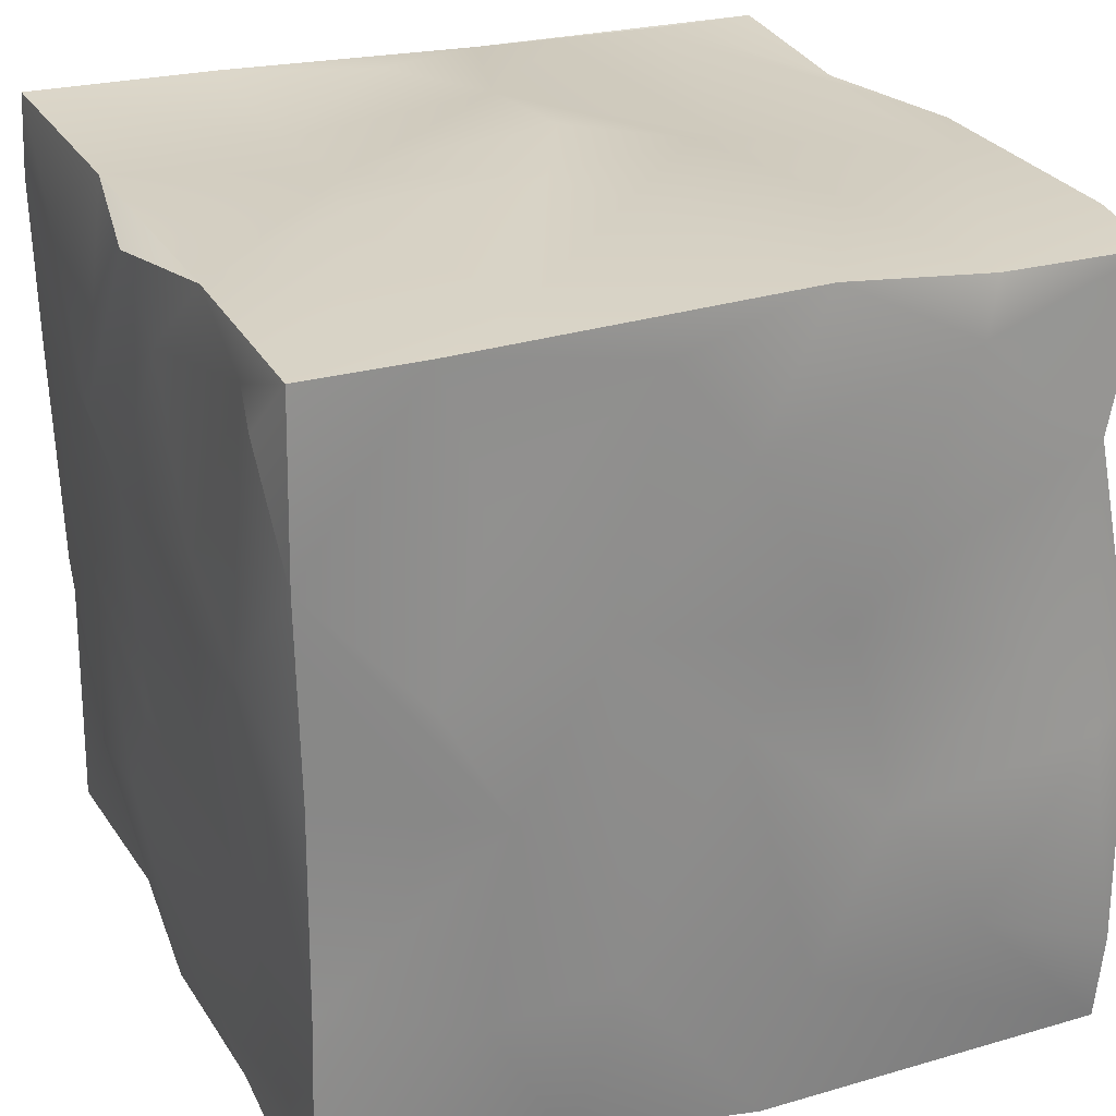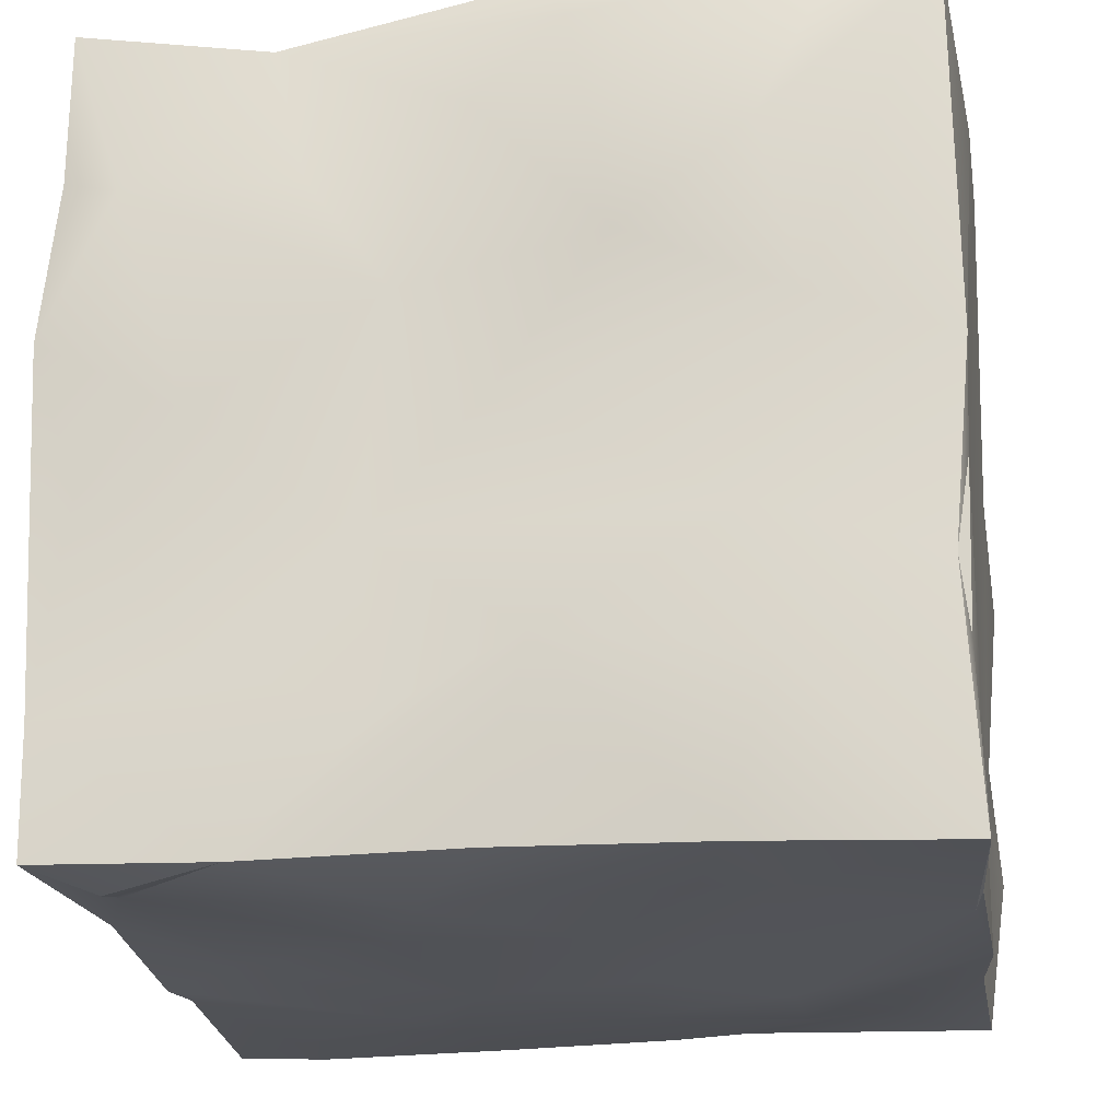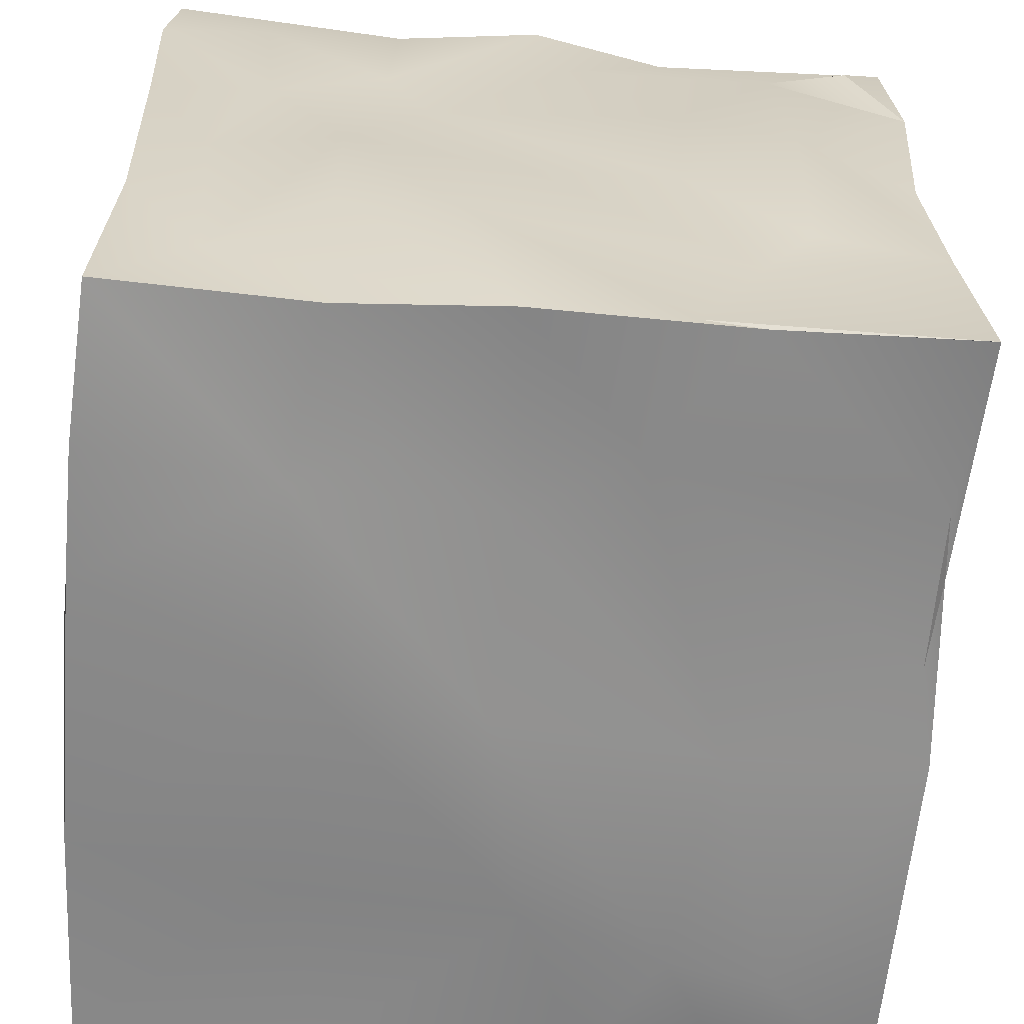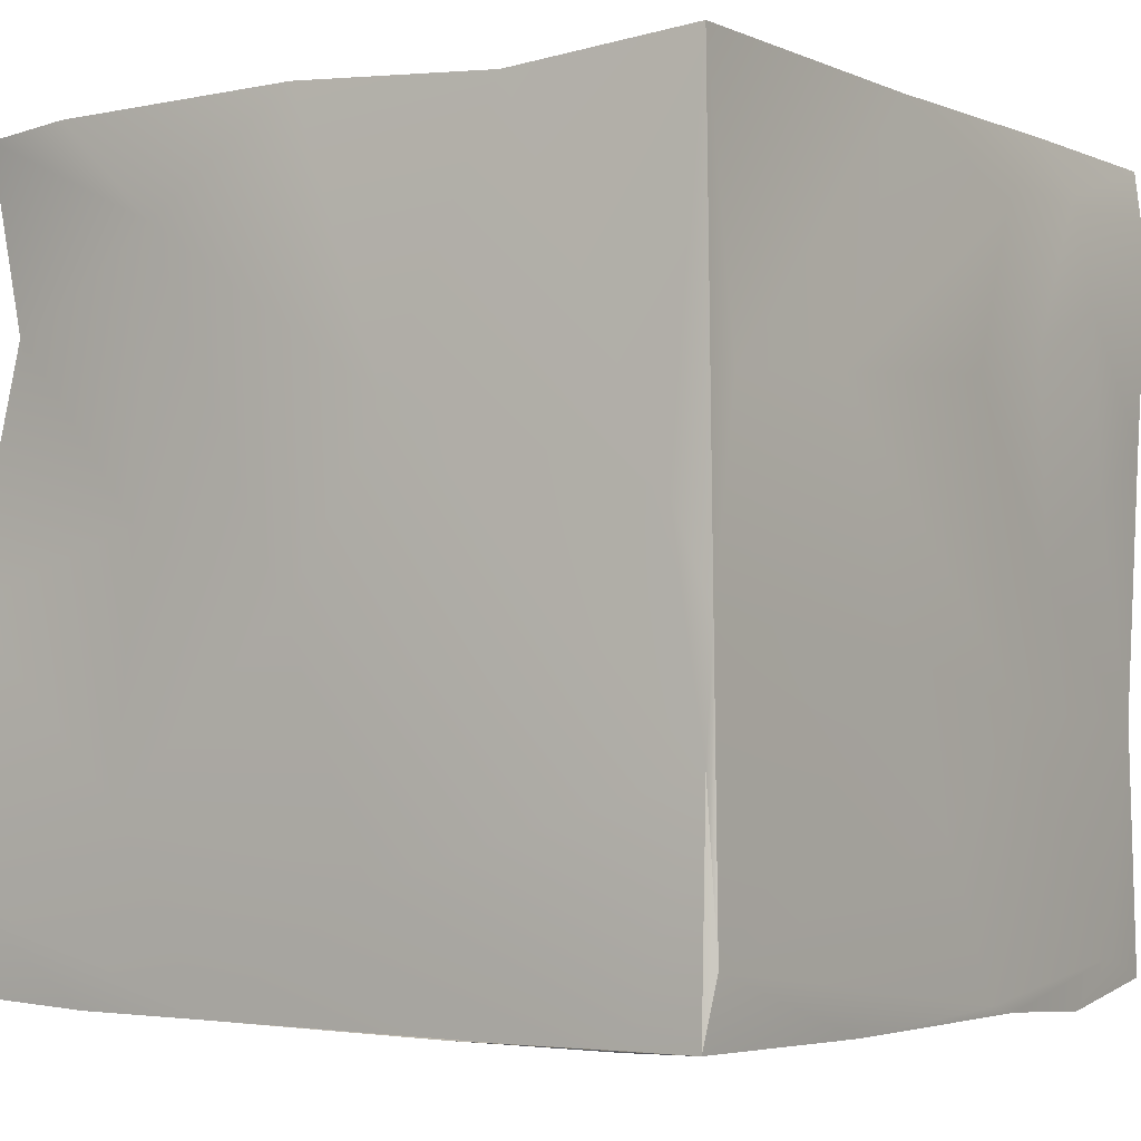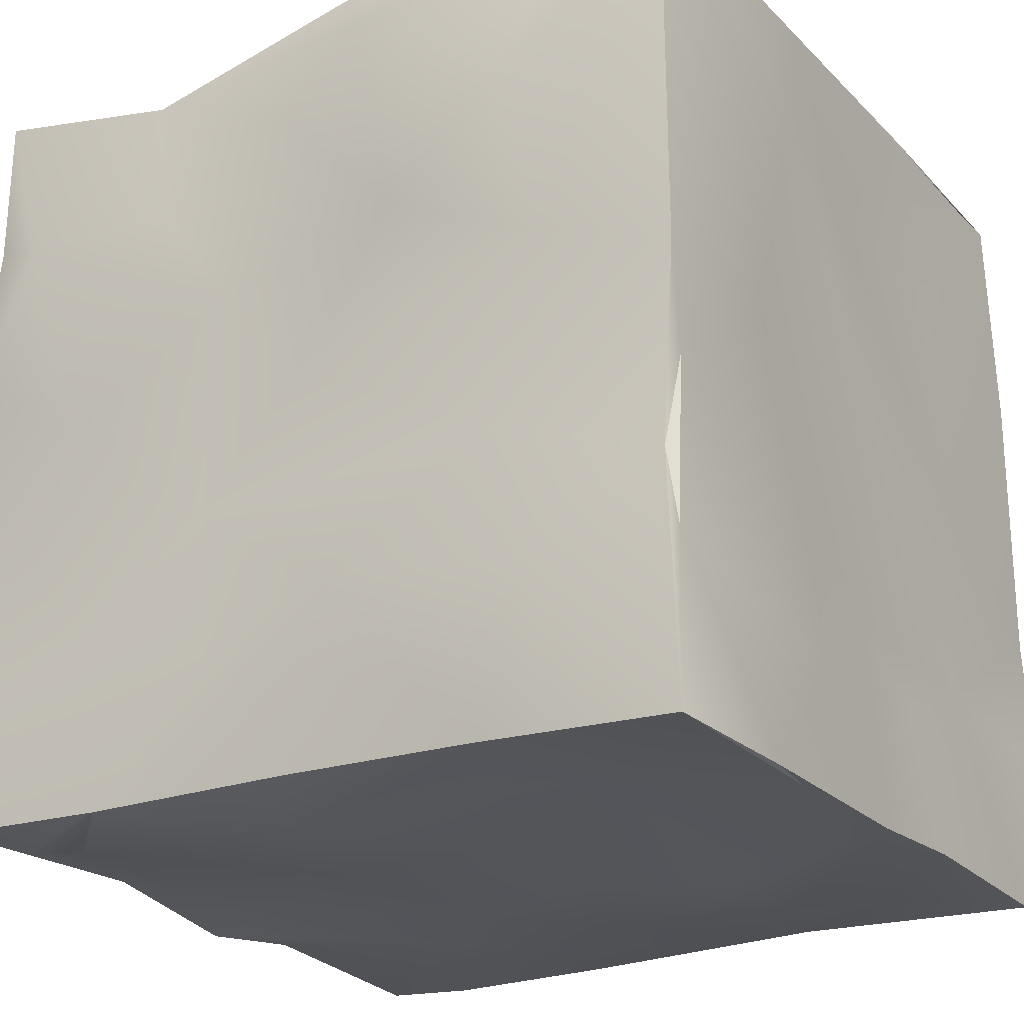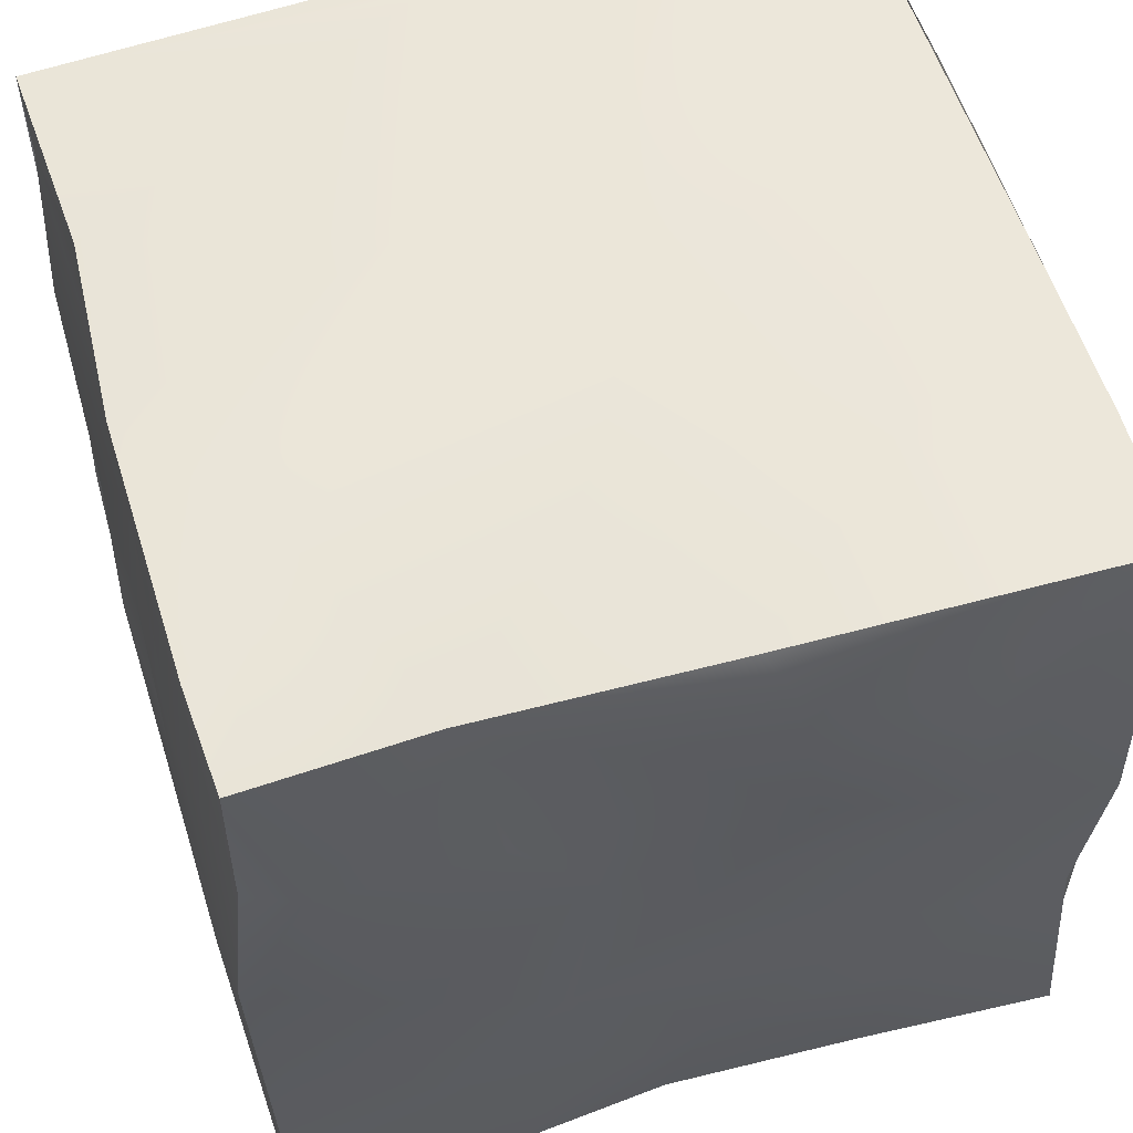
<metadata>
{"format":"obj","ext":"obj","renderer":"f3d","projection":"perspective","resolution":1024,"background":"white","views":[{"elev":26.1,"azim":-113.0,"up":"+Y"},{"elev":-20.4,"azim":-81.8,"up":"+Z"},{"elev":-63.3,"azim":175.3,"up":"+Y"},{"elev":-3.2,"azim":34.7,"up":"+Y"},{"elev":-22.3,"azim":-59.2,"up":"+Z"},{"elev":55.5,"azim":-107.1,"up":"+Z"}]}
</metadata>
<code>
g
v -10.38 -10.38 -10.41
v -10.31 -10.39 -10.41
v -10.15 -10 -4.061
v -9.962 -10.23 -5.931
v -10.47 -10.46 0.8713
v -9.928 -10.35 -1.778
v -10.52 -6.062 -6.184
v -10.54 -5.722 -2.814
v -10.14 -4.979 -10.18
v -9.954 0.2709 -10.08
v -10.55 -0.846 -5.468
v -10.19 0.147 0.1001
v -10.22 2.981 -3.052
v -5.138 -10.2 -10.21
v -5.444 -5.899 -10.01
v -9.276 -8.014 -2.678
v -8.739 -6.738 -2.904
v -6.787 -4.025 -10.27
v -6.935 2.193 -10.63
v -8.473 -6.798 -3.171
v -7.066 -7.756 -2.013
v -3.563 -1.482 -10.6
v -3.524 -10.02 -10.25
v -2.619 -10.38 -6.968
v -5.364 -10.27 1.183
v 0.1004 -10.08 -4.955
v 0.5169 -10.4 -10.39
v 0.5191 -10.72 0.1569
v 2.049 -5.555 -10.89
v -0.2343 -6.972 -6.111
v -0.2458 -6.965 -6.107
v 0.3777 -2.324 -10.79
v -0.2482 -6.963 -6.106
v -10.32 -10.32 10.28
v -10.54 -6.966 2.06
v -10.4 -8.005 10.48
v -11.13 -5.994 6.179
v -10.63 -2.753 3.874
v -10.75 -1.747 9.326
v -10.28 -1.081 10.48
v -10.44 2.283 2.754
v -10.53 0.5575 7.336
v -7.28 -10.78 7.415
v -6.641 -10.48 10.32
v -5.621 -5.818 10.33
v -4.573 -10.85 6.911
v -4.8 0.6079 10.66
v -2.767 -10.48 10.42
v -0.8586 -10.51 6.016
v 2.073 -7.338 10.78
v -0.4099 -1.416 10.6
v -10.34 5.648 -10.29
v -10.56 2.315 -7.228
v -10.18 6.295 -5.866
v -10.28 9.407 -1.776
v -10.62 6.905 0.04303
v -8.951 8.672 -10.59
v -10.19 10.23 -6.969
v -10.17 10.2 -10.15
v -10.3 10.58 2.035
v -6.782 8.895 -10.09
v -8.256 10.39 -4.168
v -3.702 10.02 -9.978
v -3.943 10.64 0.06549
v -3.828 3.504 -10.6
v -4.661 10.55 -5.809
v -0.9203 7.588 -10.37
v -2.575 4.122 -6.666
v -1.636 10.56 -6.168
v -1.196 10.49 -0.7803
v 2.845 2.426 -10.51
v -2.11 5.831 -7.538
v -2.089 5.867 -7.481
v -2.092 5.848 -7.516
v 0.02681 9.672 -10.76
v 0.5054 10.6 -5.188
v -10.55 4.333 5.62
v -9.574 5.389 9.592
v -10.53 8.747 5.668
v -10.11 10.15 10.09
v -10.17 10.16 6.131
v -9.383 5.269 9.617
v -7.493 10.3 10.38
v -5.427 10.59 4.671
v -3.164 10.4 9.146
v -4.46 7.545 10.59
v -0.4878 10.34 10.37
v -0.07578 10.53 3.511
v 1.459 9.927 5.093
v 3.299 -10.1 -6.512
v -0.2379 -6.97 -6.11
v 4.884 -10.16 -10.02
v 5.584 -10.47 -5.544
v 4.749 -10.92 -0.4184
v 4.992 -5.674 -10.9
v 7.962 -7.572 -10.15
v 5.024 -0.7737 -10.76
v 8.405 -1.941 -10.68
v 10.32 -10.32 -10.28
v 10.51 -10.86 -6.279
v 10.59 -10.61 -2.721
v 10.44 3.21 -10.44
v 10.5 -9.669 -8.278
v 10.66 -10.37 -1.436
v 10.19 -3.798 -10.2
v 10.64 -3.562 -3.03
v 10.4 -6.414 0.186
v 10.26 -0.4803 -5.391
v 10.53 1.559 -7.881
v 4.936 -10.44 5.745
v 4.069 -10.52 10.52
v 8.471 -10.51 10.5
v 10.42 -4.874 10.51
v 2.385 3.082 10.68
v 10.58 -10.59 4.665
v 10.36 -10.45 10.6
v 9.577 0.7243 10.57
v 10.61 -1.742 10.51
v 10.59 -8.795 10.32
v 10.83 -2.411 3.189
v 10.32 3.26 9.168
v 3.995 10.15 -10.17
v 1.523 10.78 0.6331
v 4.167 4.079 -10.84
v 2.052 1.737 -2.455
v 2.188 3.875 -2.598
v 3.964 3.154 -3.156
v 3.627 2.731 -1.21
v 6.053 9.763 -4.942
v 5.323 10.55 0.4558
v 7.235 3.634 -10.42
v 10.41 10.42 -10.47
v 7.68 8.176 -10.64
v 9.231 10.29 -1.115
v 10.7 8.079 -10.51
v 10.21 10.45 -5.369
v 10.57 4.173 -1.261
v 10.67 6.396 -7.291
v 10.51 5.092 -4.526
v 10.4 8.577 -3.185
v 10.46 9.133 -6.635
v 10.33 10.23 1.975
v 4.972 9.971 9.968
v 5.177 9.949 9.544
v 9.08 10.5 3.809
v 10.24 10.2 7.509
v 10.26 10.24 10.18
v 10.61 3.591 5.293
g
f 3 1 4
f 5 3 6
f 9 2 1
f 7 1 3
f 3 8 7
f 7 9 1
f 11 9 7
f 8 11 7
f 11 10 9
f 13 11 8
f 14 1 2
f 4 1 14
f 6 3 4
f 17 16 20
f 17 21 16
f 21 20 16
f 21 17 20
f 2 23 14
f 24 4 14
f 24 6 4
f 25 6 24
f 15 23 2
f 18 22 15
f 25 24 26
f 27 14 23
f 28 25 26
f 15 32 29
f 30 33 31
f 22 32 15
f 37 38 35
f 37 35 34
f 36 37 34
f 40 39 36
f 35 12 8
f 38 12 35
f 41 12 38
f 42 38 39
f 25 43 5
f 36 34 44
f 47 40 45
f 25 5 6
f 46 44 43
f 48 36 44
f 45 36 48
f 48 44 46
f 49 46 28
f 48 46 49
f 51 47 45 50
f 52 10 11
f 53 52 11
f 13 54 53
f 55 54 13
f 56 55 13
f 52 53 54
f 59 57 52
f 58 54 55
f 58 55 60
f 52 19 10
f 59 63 61 57
f 19 65 22
f 61 65 19
f 59 66 63
f 62 66 59
f 61 67 65
f 66 69 63
f 62 70 66
f 65 71 22
f 68 73 72
f 74 68 72
f 73 68 74
f 73 74 72
f 63 75 67
f 69 76 63
f 70 76 69
f 77 41 42
f 78 42 39
f 40 78 39
f 41 13 12
f 77 79 41
f 79 56 41
f 79 77 78
f 60 55 56
f 81 60 79
f 80 81 79
f 40 82 78
f 60 62 58
f 80 83 81
f 82 40 47
f 60 64 62
f 81 84 60
f 83 85 81
f 86 82 47
f 86 80 82
f 83 87 85
f 64 88 70
f 64 84 88
f 85 89 84
f 87 83 86
f 86 47 51
f 27 24 14
f 26 24 27
f 29 27 23
f 31 91 30
f 91 33 30
f 33 91 31
f 90 26 27 92
f 26 93 28
f 94 28 93
f 27 96 92
f 32 97 29
f 93 90 92
f 99 93 92
f 101 93 100
f 94 93 101
f 97 96 95
f 97 98 96
f 100 93 99
f 103 101 100
f 103 100 99
f 103 104 101
f 96 105 99
f 105 103 99
f 106 104 103
f 105 106 103
f 98 105 96
f 105 108 106
f 105 109 108
f 110 111 49
f 50 45 48
f 49 28 94
f 50 48 112
f 113 51 50
f 114 51 113
f 110 49 94
f 115 110 94
f 112 111 116
f 113 50 112
f 115 94 101
f 116 111 110 115
f 117 113 118
f 104 119 115
f 119 116 115
f 107 119 104
f 107 120 119
f 113 112 116
f 106 120 107
f 120 118 119
f 118 113 119
f 22 71 32
f 76 122 63
f 70 123 76
f 32 71 97
f 125 128 127
f 126 127 128
f 126 128 125
f 67 124 71
f 75 122 124 67
f 76 129 122
f 76 130 129
f 123 130 76
f 97 131 98
f 131 71 124
f 131 102 98
f 124 133 131
f 122 133 124
f 132 133 122
f 130 134 129
f 131 133 135
f 133 132 135
f 129 136 132 122
f 102 109 105
f 108 137 106
f 138 109 102
f 139 108 109
f 135 102 131
f 138 139 109
f 139 137 108
f 140 137 139
f 135 138 102
f 141 138 135
f 141 140 139
f 132 136 141
f 134 142 136
f 136 142 140
f 114 86 51
f 87 86 114
f 88 123 70
f 143 87 114
f 130 123 88
f 85 144 89
f 87 144 85
f 87 143 144
f 88 89 130
f 117 143 114
f 130 142 134
f 130 145 142
f 89 145 130
f 89 146 145
f 89 144 146
f 147 143 117
f 143 146 144
f 137 148 106
f 148 120 106
f 148 121 120
f 118 147 117
f 140 142 148 137
f 142 121 148
f 142 147 121
f 147 118 121
f 146 142 145
f 146 147 142
f 143 147 146
f 8 3 5
f 12 13 8
f 9 15 2
f 9 18 15
f 10 19 9
f 9 19 18
f 19 22 18
f 15 29 23
f 35 5 34
f 35 8 5
f 39 37 36
f 39 38 37
f 42 41 38
f 43 34 5
f 44 34 43
f 45 40 36
f 46 43 25
f 46 25 28
f 53 11 13
f 54 58 52
f 58 59 52
f 57 61 52
f 58 62 59
f 52 61 19
f 61 63 67
f 64 70 62
f 66 70 69
f 41 56 13
f 78 77 42
f 60 56 79
f 80 79 78
f 82 80 78
f 81 85 84
f 83 80 86
f 60 84 64
f 84 89 88
f 93 26 90
f 29 95 27
f 27 95 96
f 29 97 95
f 92 96 99
f 106 107 104
f 102 105 98
f 48 49 111
f 112 48 111
f 117 114 113
f 115 101 104
f 119 113 116
f 120 121 118
f 65 67 71
f 63 122 75
f 127 126 125
f 97 71 131
f 129 134 136
f 141 139 138
f 132 141 135
f 141 136 140

</code>
